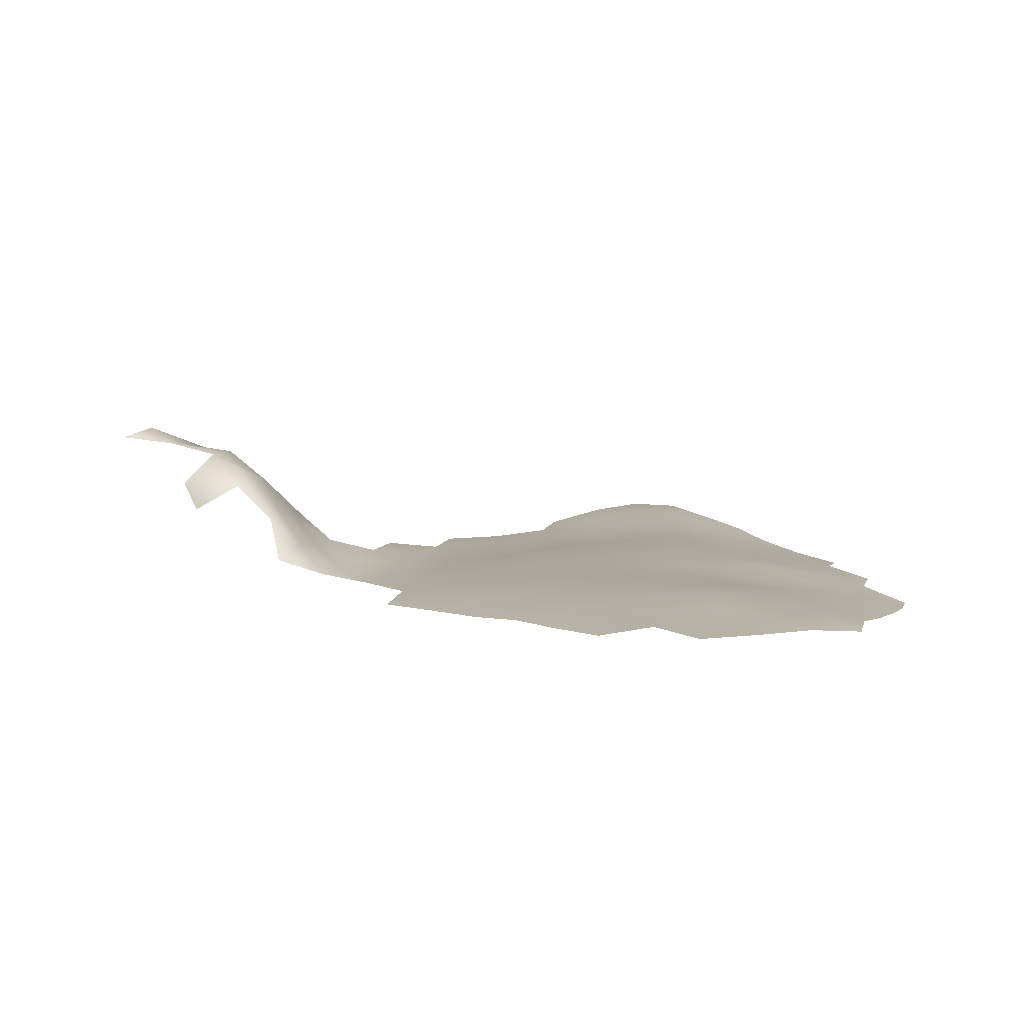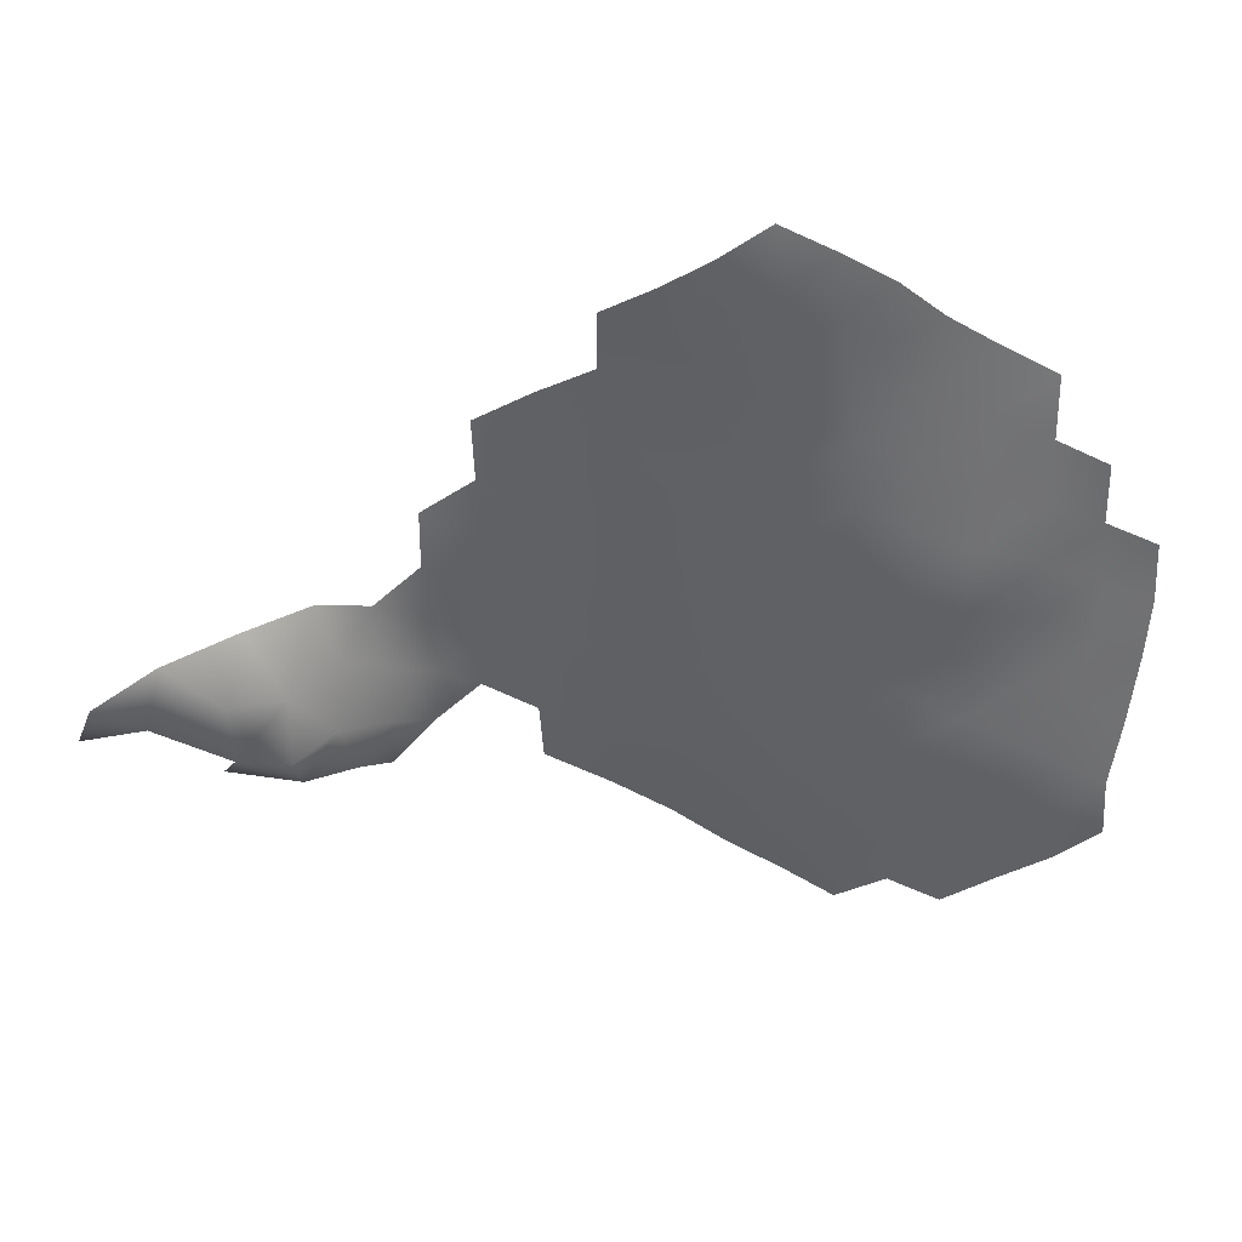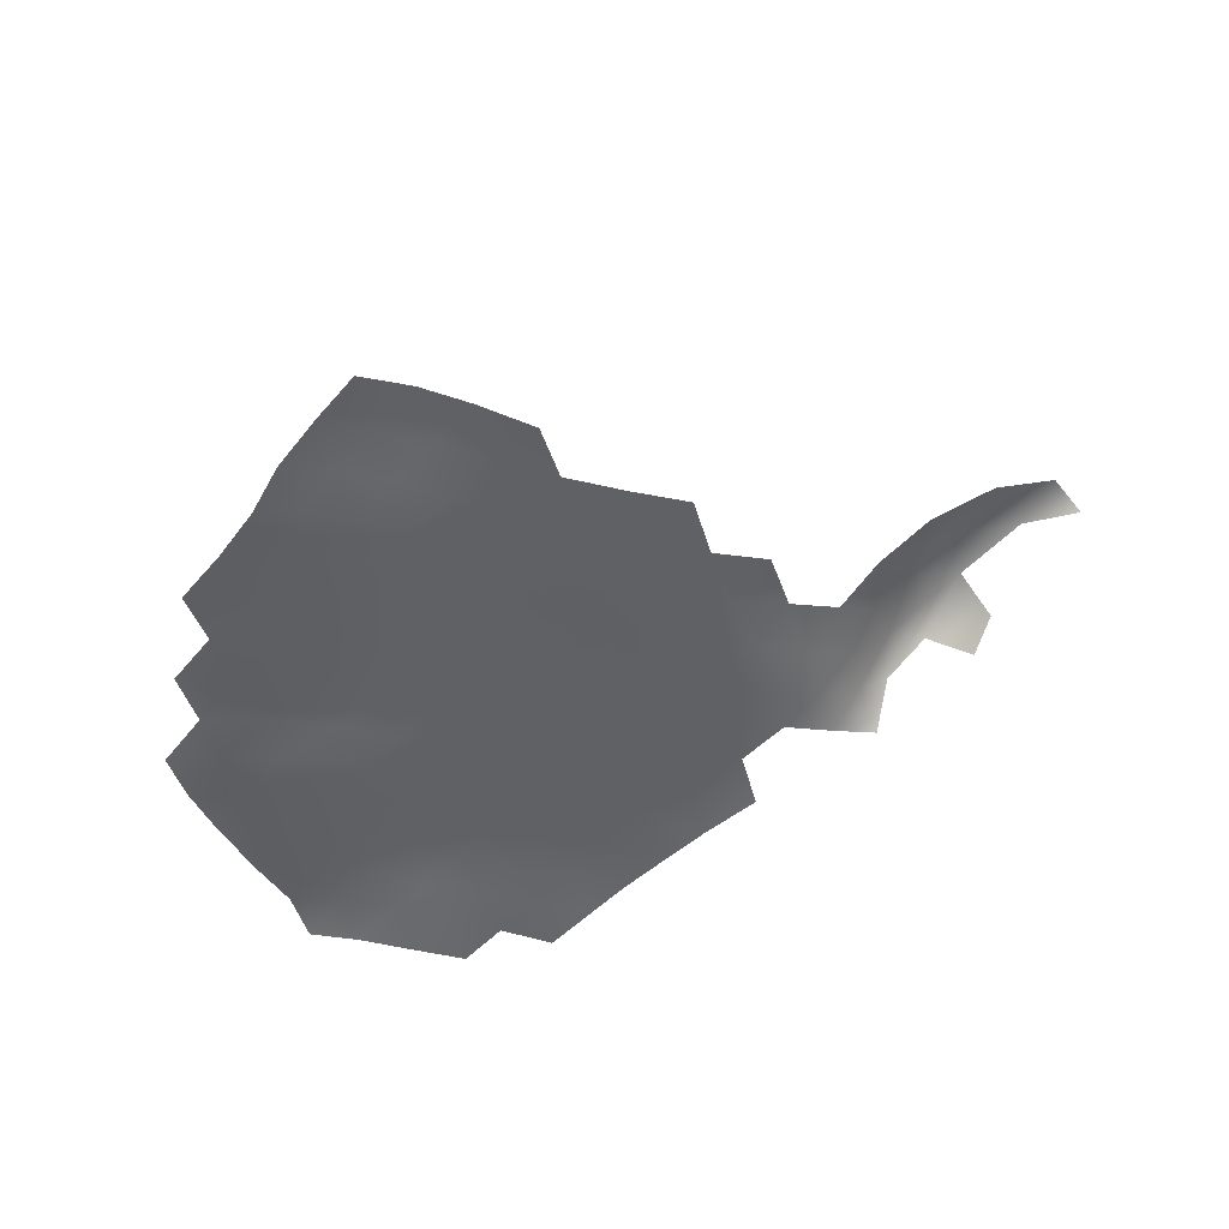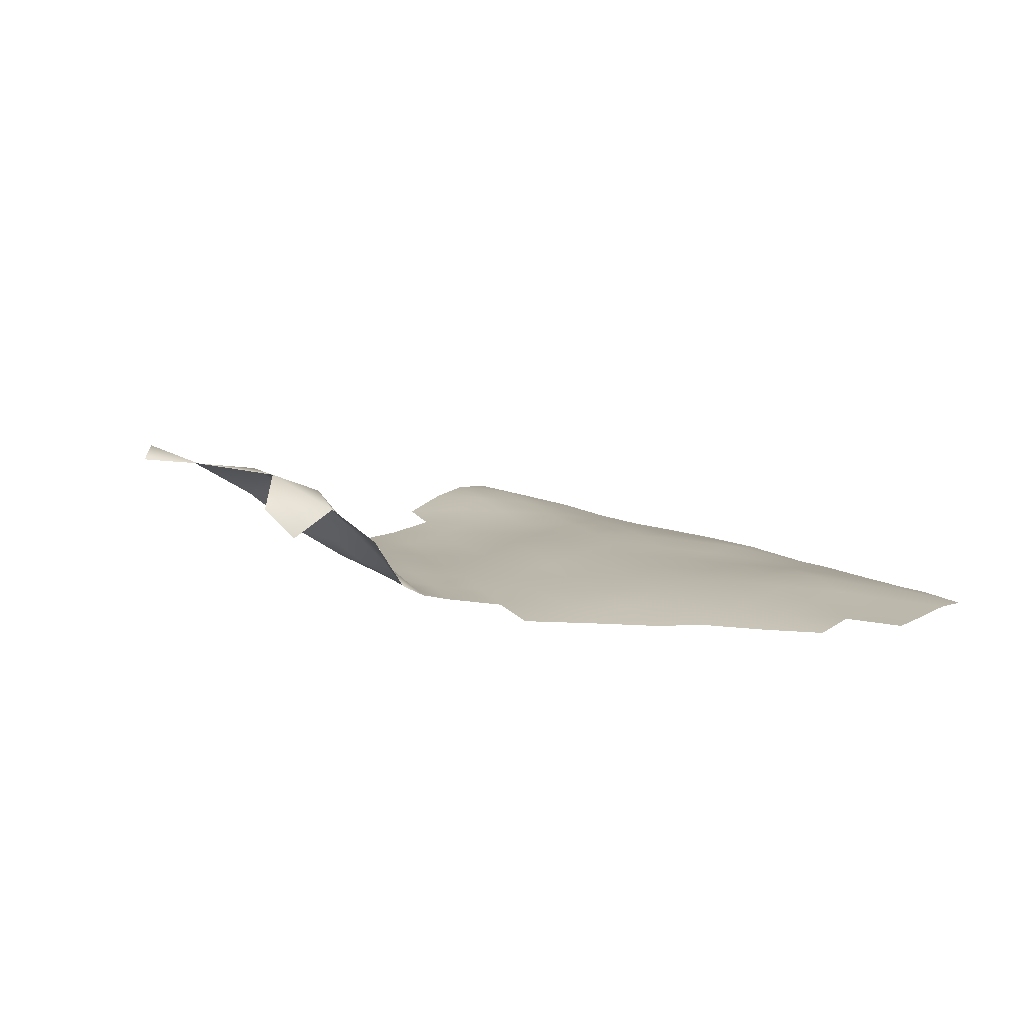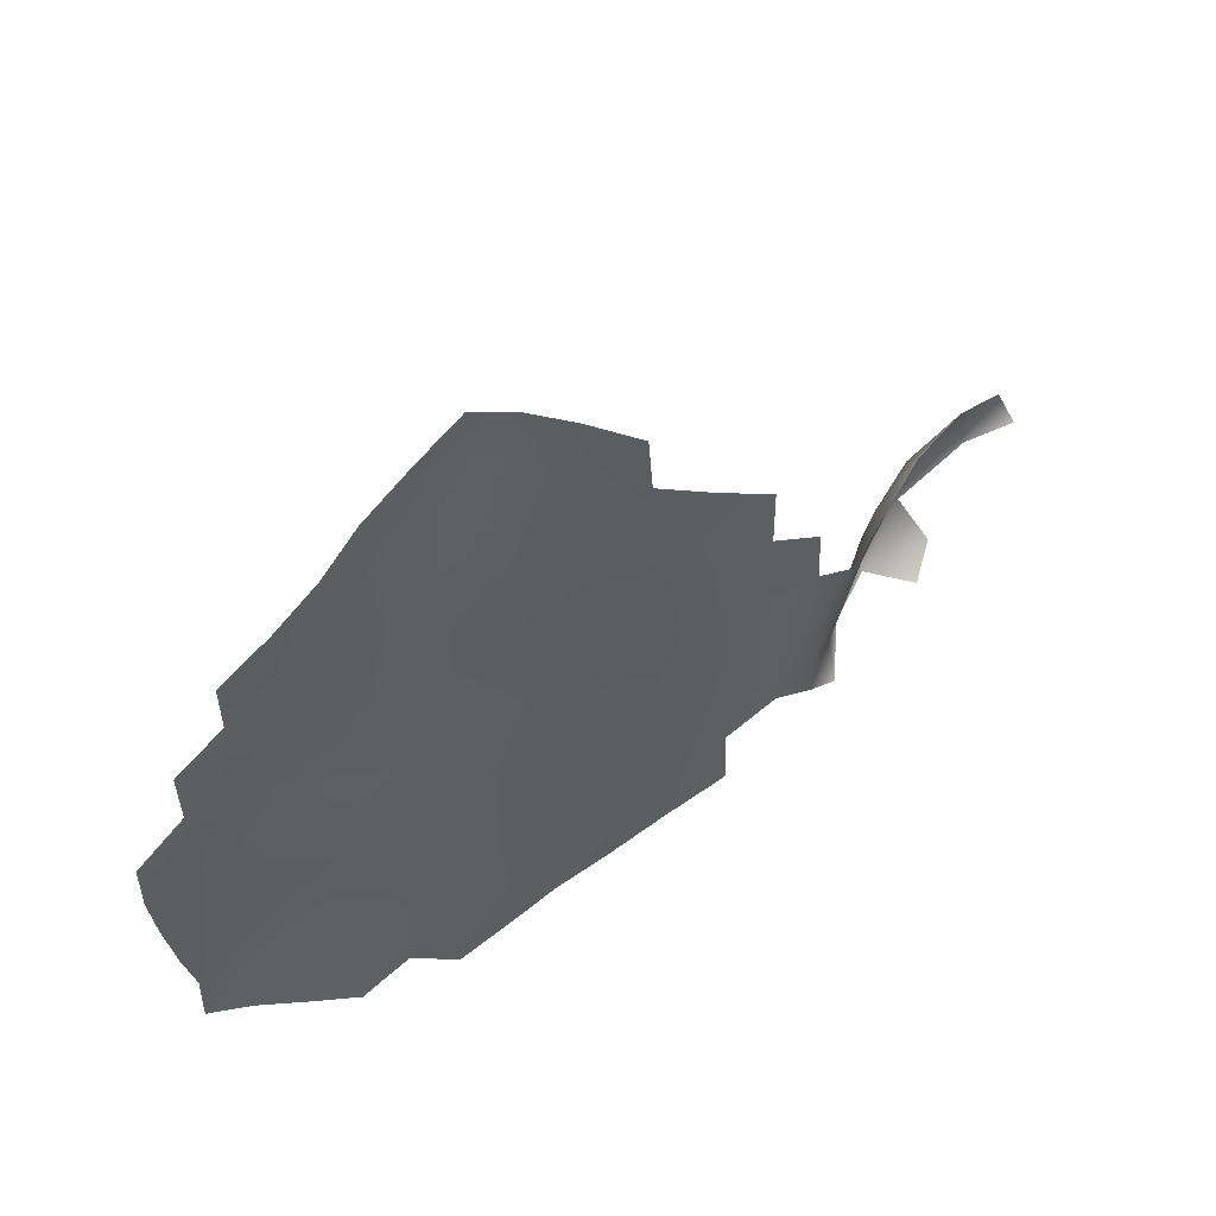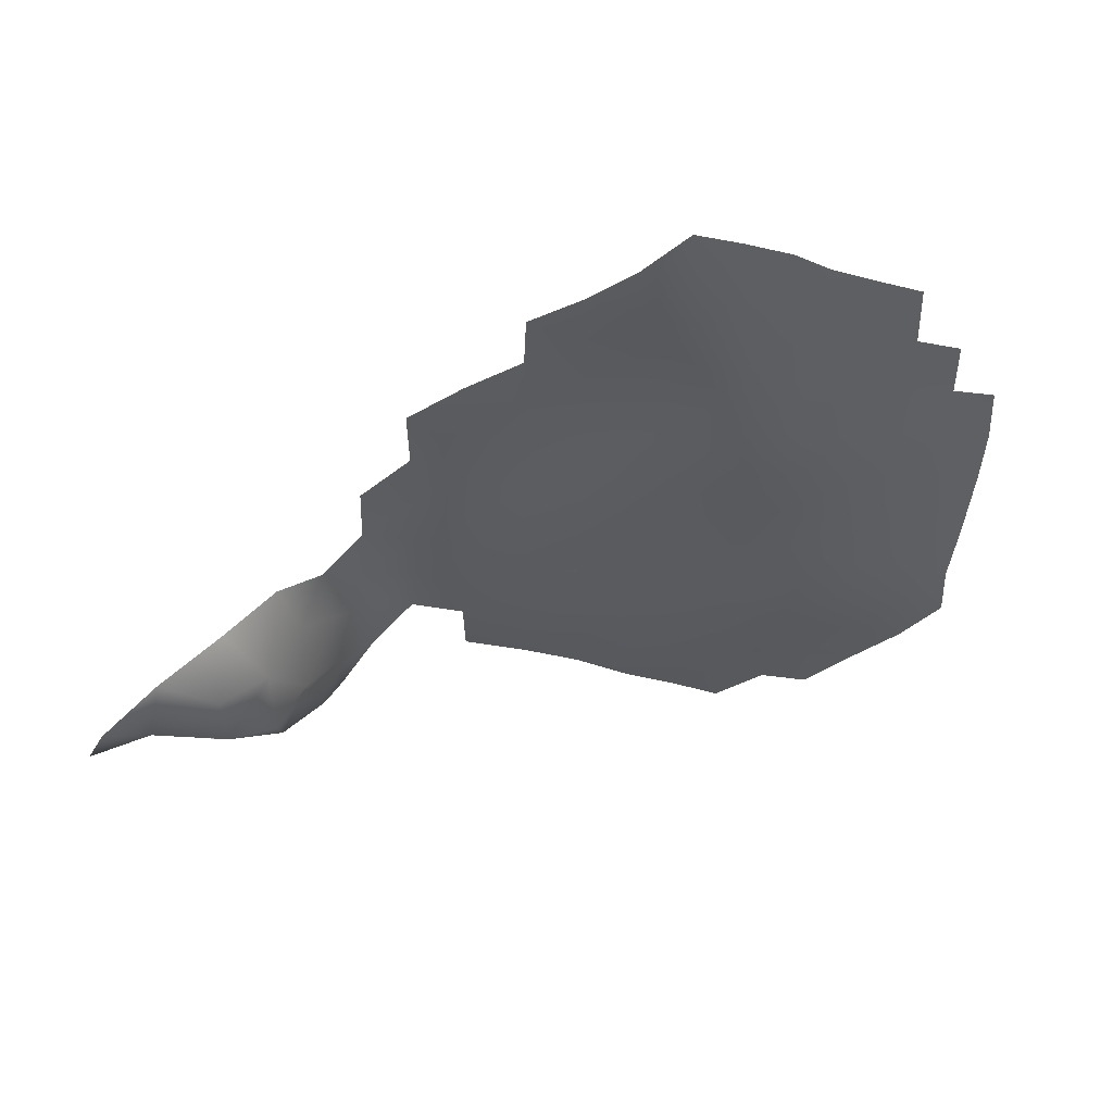
<metadata>
{"format":"obj","ext":"obj","renderer":"f3d","projection":"perspective","resolution":1024,"background":"white","views":[{"elev":3.4,"azim":16.0,"up":"+Z"},{"elev":35.0,"azim":5.1,"up":"+Y"},{"elev":-43.6,"azim":-161.7,"up":"+Z"},{"elev":6.9,"azim":-23.5,"up":"+Z"},{"elev":58.8,"azim":156.6,"up":"+Y"},{"elev":48.6,"azim":-10.1,"up":"+Y"}]}
</metadata>
<code>
v 403.7 957.7 -251
v 399.8 960.1 -251.2
v 403.7 962 -250.2
v 399.8 964.3 -250.2
v 395.7 962.4 -251
v 407.4 955.5 -251.3
v 407.3 959.7 -250.3
v 407.3 964.1 -249.7
v 411 957.6 -250.6
v 411 961.9 -249.8
v 411.2 953.1 -251.4
v 414.7 955.3 -250.9
v 414.5 959.8 -250.3
v 418.4 957.6 -250.8
v 418.5 953.3 -251.4
v 414.8 964.1 -249.6
v 411 966.2 -249.2
v 411.1 970.5 -248.8
v 407.2 968.4 -249.1
v 415 968.3 -249.1
v 407.1 972.7 -248.7
v 403.2 970.6 -249
v 403.4 966.3 -249.5
v 399.3 968.6 -249.6
v 410.9 974.9 -248.5
v 407 977.1 -248.2
v 407.1 981.4 -247.8
v 403.1 979.2 -248.1
v 403 974.9 -248.5
v 410.9 979.3 -248.1
v 395.6 966.6 -250.2
v 381.4 965.7 -247.7
v 387.2 970.9 -249.9
v 384.1 968.4 -249
v 391.1 964.5 -250.9
v 390.9 968.8 -250.3
v 391 973 -249.6
v 395 970.9 -249.6
v 394.9 975.2 -249.2
v 398.8 973.1 -249.1
v 418.7 966.1 -249.3
v 414.9 972.7 -248.9
v 418.7 970.5 -249.2
v 403.2 983.6 -247.6
v 411.1 983.5 -247.5
v 411 987.8 -247.1
v 407.2 985.7 -247.4
v 407.1 990 -247.1
v 407 994.4 -246.5
v 403.1 992.4 -247.1
v 403.1 996.8 -246.4
v 399.2 994.6 -247
v 399.2 998.8 -246.2
v 395.3 996.8 -247
v 395.3 992.4 -247.5
v 399.3 990.1 -247.5
v 391.3 994.6 -247.5
v 391.2 990.3 -248.1
v 395.3 987.9 -248.1
v 387.4 992.4 -247.7
v 403.1 987.9 -247.4
v 410.9 992.5 -247
v 414.8 981.3 -247.9
v 414.6 986 -247.8
v 399 977.1 -248.6
v 387.6 987.9 -248.1
v 391.3 985.7 -248.5
v 399 1003 -245.4
v 395.3 1001 -246.5
v 402.6 1001 -245.6
v 402.3 1005 -244.9
v 406.4 998.9 -245.9
v 406 1003 -245.3
v 405.6 1008 -245.1
v 409.2 1006 -246
v 409.5 1001 -246.3
v 412.8 1003 -246.9
v 419.1 998.6 -248.8
v 422.8 996.4 -249.5
v 419.1 994 -248.6
v 422.9 991.9 -249.4
v 426.5 989.8 -250.2
v 415.7 1001 -247.9
v 415 996.2 -247.8
v 410.1 997.1 -246.7
v 399.2 985.8 -247.8
v 399.2 981.3 -248
v 384 985.5 -247.7
v 383.9 981.3 -248
v 387.7 983.3 -248.4
v 387.4 979 -249
v 384 976.8 -248.6
v 387.5 974.8 -249.4
v 391.3 976.8 -249.2
v 391.3 981 -248.8
v 380.8 978.8 -247
v 381.3 974 -247.1
v 384.2 972.4 -249
v 395.5 983 -248.4
v 418.4 962 -250
v 422 960 -250.5
v 421.9 964.3 -249.9
v 422.2 955.7 -251.3
v 425.7 957.9 -251
v 425.5 962.2 -250.4
v 425.4 966.7 -250.3
v 422 968.7 -249.7
v 414.7 977.1 -248.5
v 418.4 975.2 -249
v 418.6 979.6 -248.4
v 377.5 980.1 -244.8
v 422.9 987.3 -249.3
v 426.6 985.4 -250.4
v 423 982.9 -249.3
v 426.7 981.2 -250.5
v 430.2 983.3 -251.5
v 430.4 979 -251.5
v 418.8 989.4 -248.6
v 429 960.2 -251.3
v 428.8 964.5 -251.1
v 418.6 984.1 -248.3
v 414.6 990.9 -247.7
v 422.7 978.7 -249.6
v 426.6 976.8 -250.4
v 422.3 973.4 -249.7
v 426.2 972 -250.4
v 430.1 974.8 -251.5
v 395.3 978.8 -248.7
v 429.5 969.2 -251.3
v 412.8 999.4 -247.2
v 381.6 969.8 -246.7
v 378.9 975.7 -245.1
v 379.9 967.7 -244.5
v 378.7 971.3 -243.3
v 376.2 975 -241.5
v 373.5 980 -241.6
v 372.7 975.8 -239.2
v 368.8 978.9 -238.9
v 367.8 974.4 -238.5
v 373 971.6 -239.3
v 364.7 976.6 -237.1
v 363.5 973.6 -237.9
v 376.3 970.5 -240.6
v 371.5 968.9 -241.6
v 373.3 967.4 -243.8
v 376.6 968.2 -241.8
f 93 98 33
f 102 41 100
f 134 143 146
f 114 113 112
f 75 73 76
f 33 98 34
f 71 68 70
f 125 43 107
f 15 14 12
f 7 1 6
f 7 6 9
f 86 61 56
f 95 90 91
f 130 83 77
f 46 45 64
f 126 127 124
f 62 49 48
f 115 114 123
f 82 112 113
f 3 1 7
f 108 110 63
f 108 109 110
f 102 100 101
f 102 101 105
f 93 37 94
f 115 113 114
f 115 116 113
f 16 10 13
f 107 41 102
f 107 102 106
f 128 94 39
f 119 120 105
f 17 10 16
f 84 83 130
f 84 78 83
f 129 106 120
f 103 104 101
f 20 42 18
f 106 105 120
f 106 102 105
f 90 89 91
f 90 88 89
f 26 21 25
f 44 27 47
f 104 119 105
f 104 105 101
f 17 19 8
f 63 30 108
f 63 45 30
f 10 9 13
f 71 70 73
f 85 76 72
f 7 9 10
f 98 93 92
f 98 92 97
f 101 14 103
f 60 66 58
f 93 91 92
f 81 80 118
f 39 94 37
f 30 25 108
f 42 109 108
f 8 10 17
f 72 76 73
f 29 22 21
f 26 25 30
f 26 30 27
f 8 3 7
f 8 7 10
f 17 16 20
f 17 20 18
f 81 79 80
f 130 76 85
f 130 77 76
f 23 24 4
f 23 22 24
f 134 146 133
f 8 23 3
f 8 19 23
f 68 53 70
f 115 117 116
f 4 24 31
f 22 19 21
f 22 23 19
f 28 27 44
f 28 26 27
f 27 30 45
f 43 41 107
f 124 127 117
f 124 117 115
f 67 58 66
f 51 70 53
f 4 5 2
f 4 31 5
f 124 115 123
f 11 12 9
f 11 9 6
f 37 93 33
f 37 33 36
f 15 103 14
f 19 17 18
f 53 69 54
f 57 60 58
f 43 42 20
f 32 34 131
f 46 122 62
f 54 55 52
f 54 52 53
f 74 71 73
f 74 73 75
f 121 63 110
f 29 26 28
f 29 21 26
f 47 27 45
f 47 45 46
f 13 100 16
f 100 14 101
f 55 54 57
f 56 50 52
f 72 49 85
f 12 13 9
f 56 52 55
f 92 89 96
f 92 91 89
f 65 28 87
f 65 29 28
f 81 112 82
f 4 3 23
f 61 44 47
f 42 25 18
f 42 108 25
f 41 16 100
f 51 52 50
f 51 53 52
f 44 87 28
f 78 84 80
f 78 80 79
f 46 48 47
f 46 62 48
f 39 65 128
f 39 40 65
f 13 14 100
f 13 12 14
f 138 141 139
f 39 38 40
f 39 37 38
f 38 37 36
f 59 58 67
f 41 43 20
f 41 20 16
f 2 3 4
f 43 125 109
f 43 109 42
f 21 18 25
f 21 19 18
f 131 34 98
f 131 98 97
f 59 56 55
f 59 86 56
f 61 50 56
f 77 75 76
f 70 72 73
f 70 51 72
f 64 45 63
f 64 63 121
f 61 47 48
f 55 58 59
f 55 57 58
f 51 49 72
f 51 50 49
f 50 48 49
f 50 61 48
f 40 29 65
f 68 69 53
f 95 67 90
f 90 66 88
f 90 67 66
f 95 94 128
f 86 44 61
f 86 87 44
f 2 1 3
f 128 87 99
f 128 65 87
f 86 99 87
f 94 91 93
f 94 95 91
f 64 122 46
f 139 141 142
f 111 132 96
f 134 132 135
f 99 95 128
f 136 137 135
f 38 24 40
f 38 31 24
f 112 81 118
f 134 133 131
f 97 96 132
f 97 92 96
f 62 85 49
f 139 140 137
f 138 139 137
f 40 22 29
f 40 24 22
f 35 5 31
f 59 99 86
f 135 143 134
f 99 67 95
f 99 59 67
f 138 137 136
f 36 35 31
f 36 31 38
f 134 97 132
f 134 131 97
f 140 143 135
f 140 135 137
f 84 130 85
f 64 118 122
f 111 135 132
f 111 136 135
f 122 118 80
f 122 80 84
f 126 106 129
f 121 114 112
f 125 126 124
f 62 122 84
f 62 84 85
f 121 118 64
f 121 112 118
f 127 126 129
f 123 110 109
f 114 110 123
f 114 121 110
f 126 125 107
f 126 107 106
f 125 123 109
f 125 124 123
f 144 145 146
f 140 146 143
f 140 144 146
f 133 32 131

</code>
